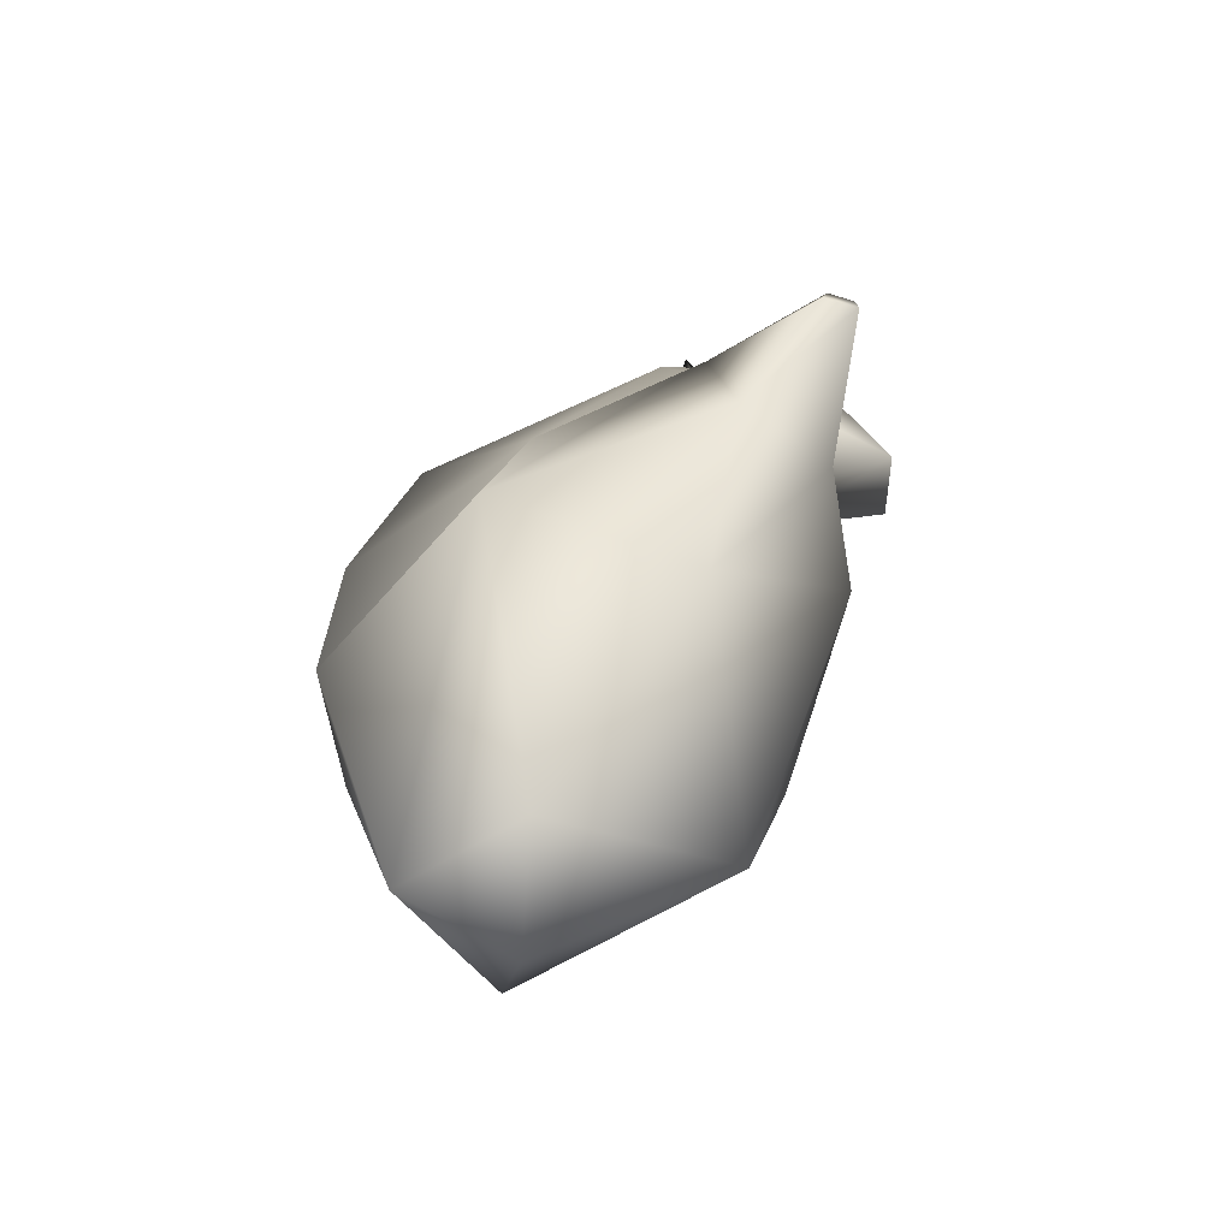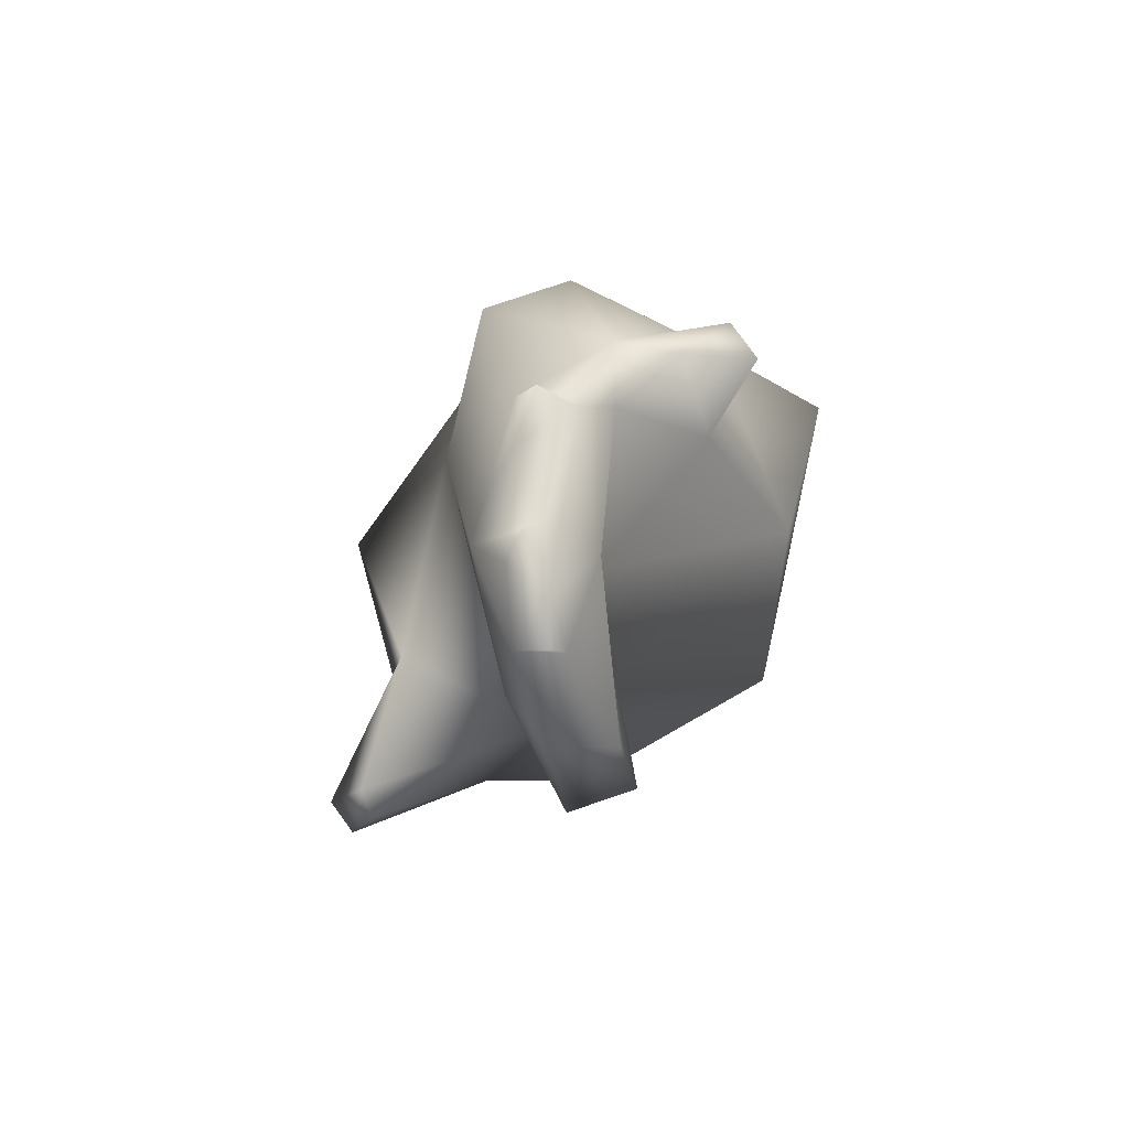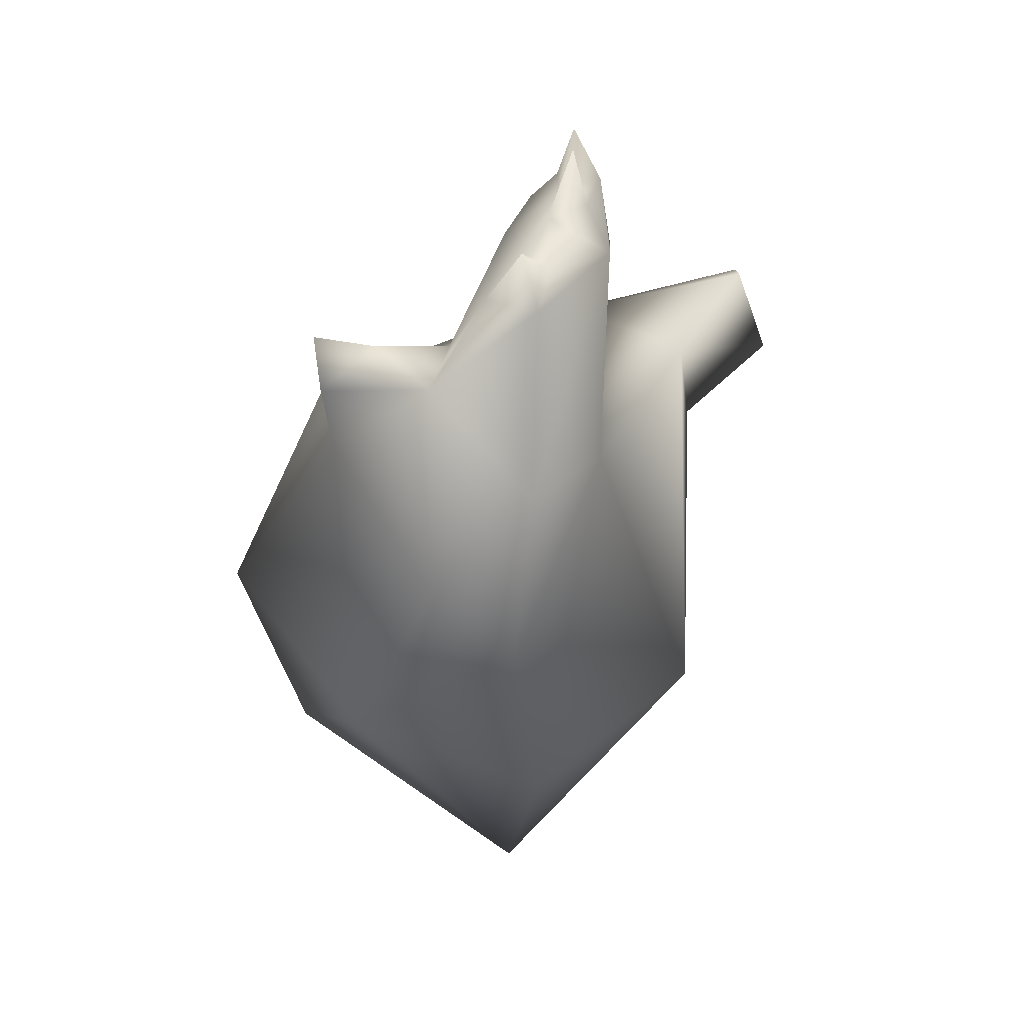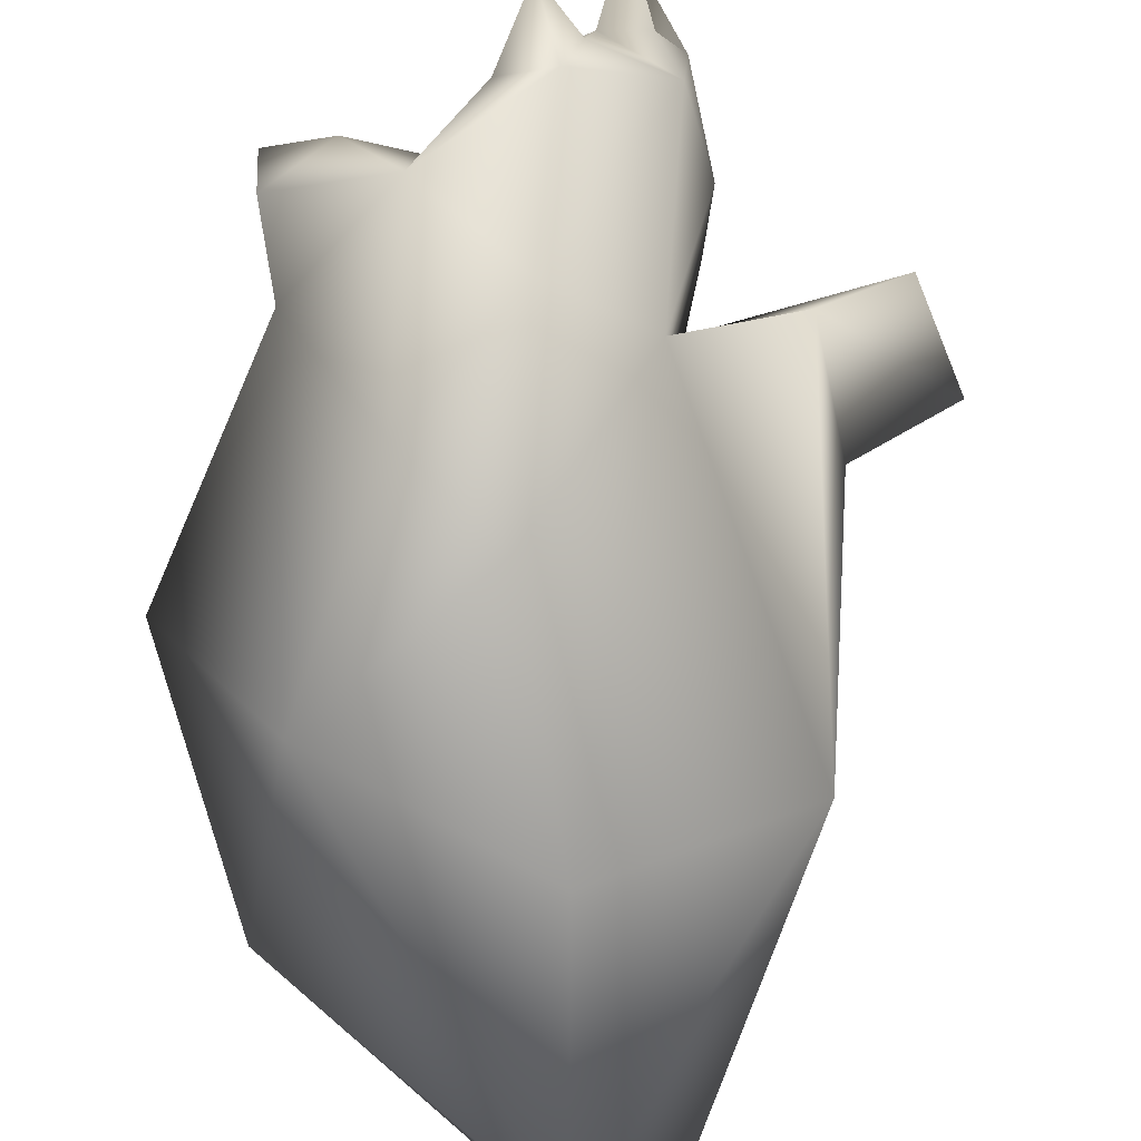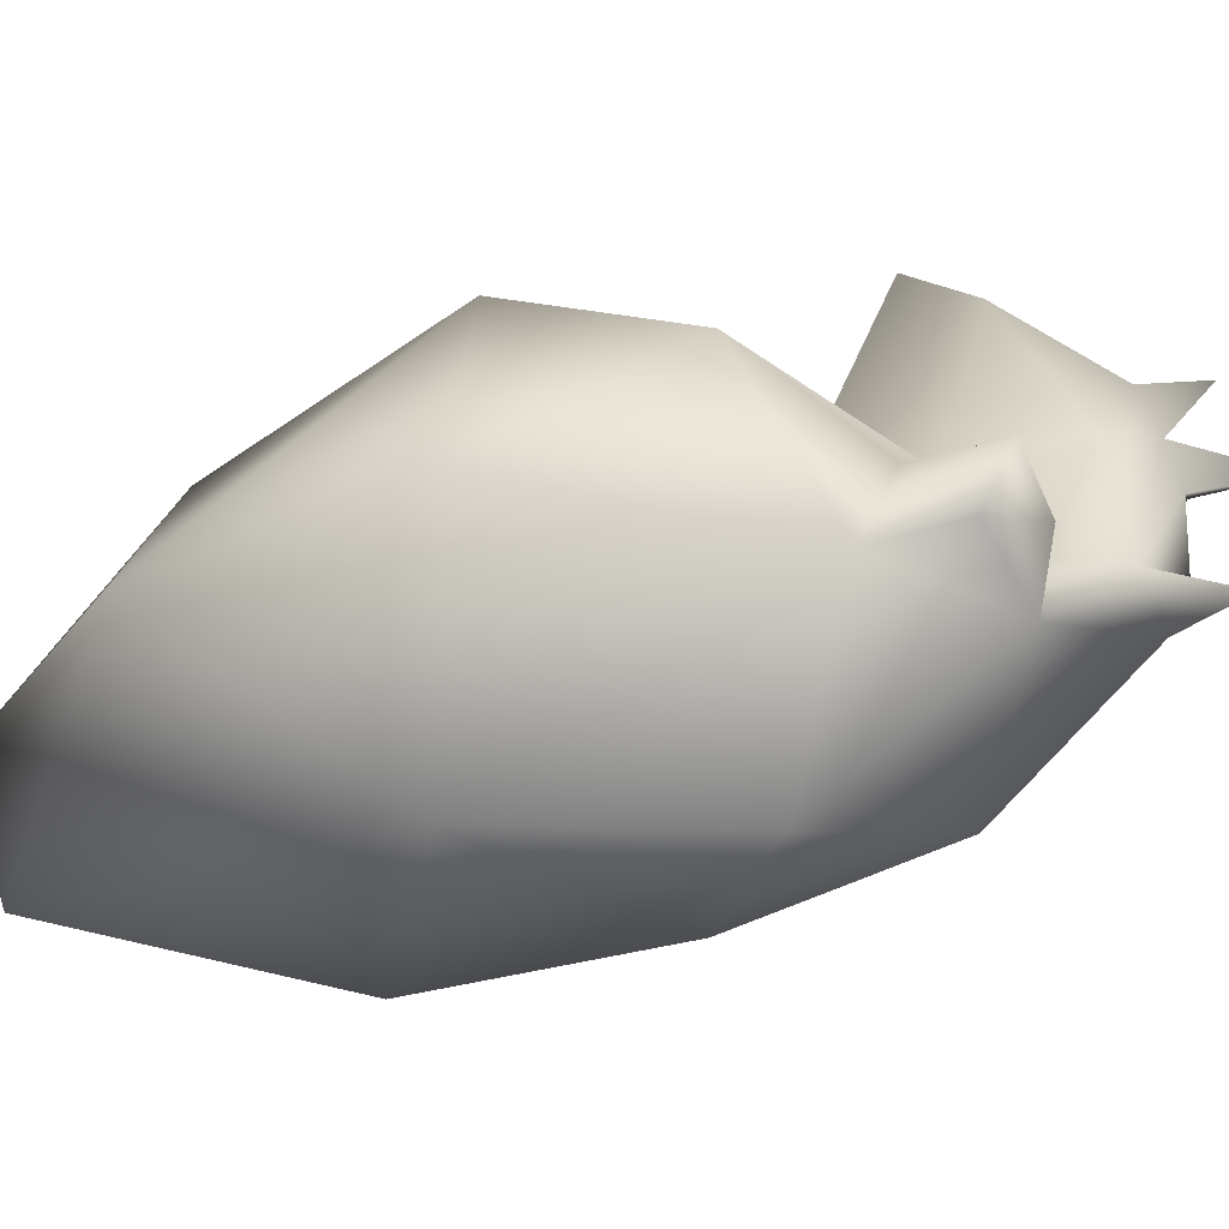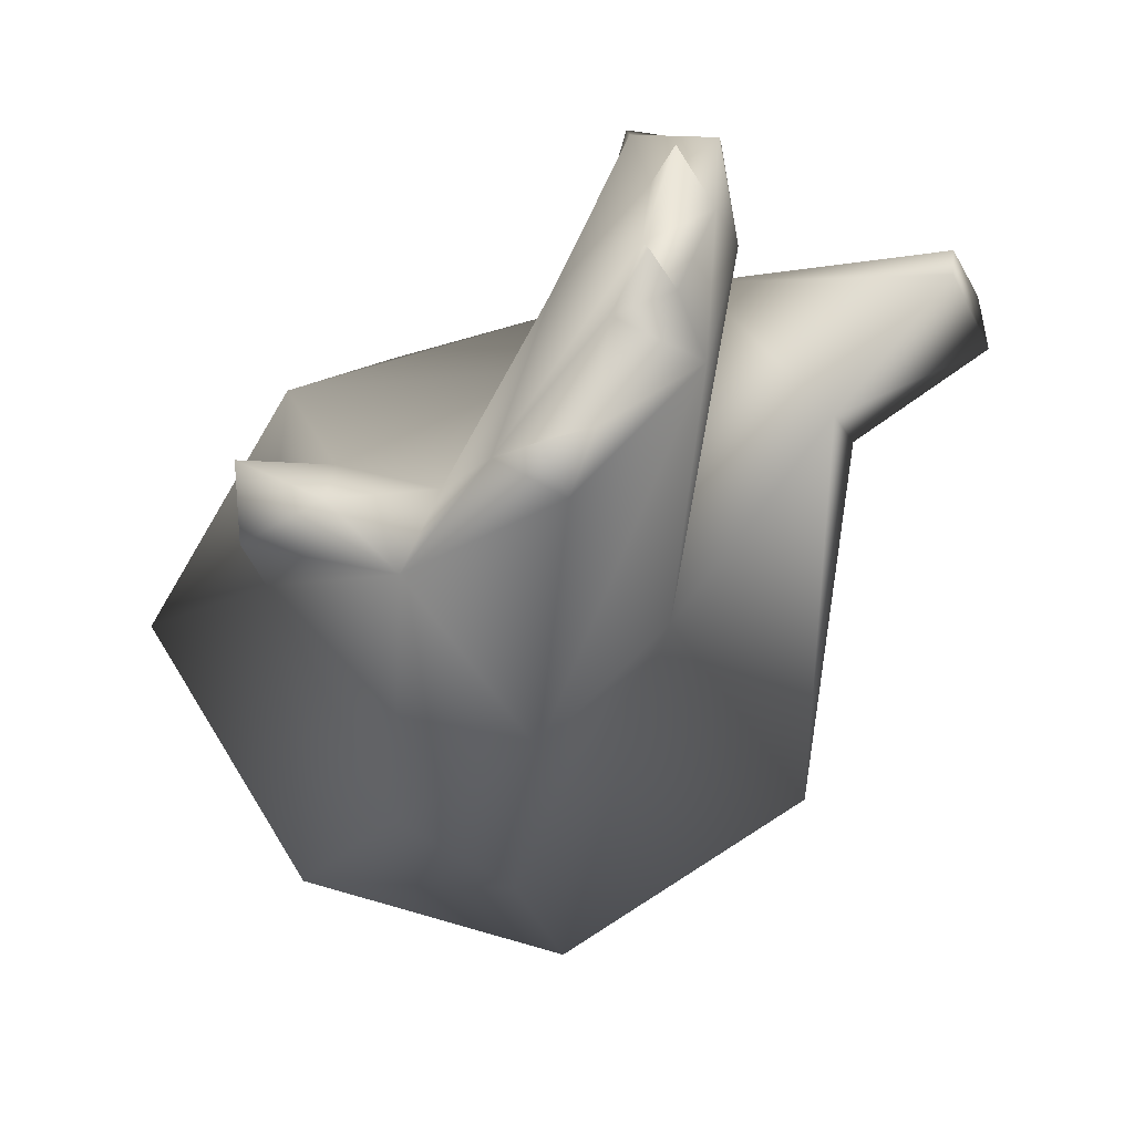
<metadata>
{"format":"obj","ext":"obj","renderer":"f3d","projection":"perspective","resolution":1024,"background":"white","views":[{"elev":-60.5,"azim":80.4,"up":"+Z"},{"elev":75.7,"azim":154.9,"up":"+Z"},{"elev":49.7,"azim":-8.1,"up":"+Z"},{"elev":-76.3,"azim":3.6,"up":"+Y"},{"elev":-25.7,"azim":-71.2,"up":"+Y"},{"elev":-16.6,"azim":2.4,"up":"+Y"}]}
</metadata>
<code>
v  0.0053 0.0087 0.0313
v  0.0036 0.0041 0.0325
v  0.0058 0.0054 0.0385
v  -0.0027 -0.0031 0.0307
v  0.0029 -0.0021 0.0325
v  0.0002 -0.0042 0.0365
v  0.0004 0.0071 0.0285
v  -0.0057 -0.0033 0.0261
v  -0.0079 -0.0081 0.0261
v  0.0058 0.0128 0.0297
v  0.0072 0.013 0.0343
v  0.0093 0.0111 0.0301
v  0.0096 0.0176 0.0249
v  0.0045 0.0194 0.0215
v  0.0098 0.0213 0.0157
v  0.0002 0.0059 0.0194
v  -0.0118 -0.0044 0.028
v  -0.0167 -0.006 0.0251
v  0.0042 0.022 0.0164
v  0.0038 0.0132 0.0122
v  0.0082 0.0141 0.0118
v  -0.0122 0.0002 0.02
v  -0.0168 -0.0019 0.0273
v  -0.0161 -0.0064 0.0185
v  -0.0162 0.0078 0.0113
v  -0.0115 0.0155 -0.0042
v  0.006 0.0173 -0.0015
v  0.0137 0.0146 0.0037
v  -0.0046 0.0103 -0.025
v  0.0234 0.0151 0.0138
v  0.0253 0.0145 0.0078
v  0.0232 0.013 0.0152
v  -0.0259 -0.0034 -0.0004
v  -0.0213 -0.005 -0.0214
v  -0.0052 -0.0054 -0.0385
v  -0.0024 -0.0146 -0.0365
v  -0.0165 -0.0188 -0.0042
v  -0.0093 -0.0186 0.0126
v  -0.0028 -0.0214 0.0063
v  -0.0007 -0.0165 0.0208
v  0.0065 -0.0081 0.0156
v  0.0087 0.0026 0.0293
v  -0.0008 -0.022 -0.0131
v  0.0014 -0.0056 0.0313
v  0.0148 -0.0123 -0.0117
v  0.0072 0.0056 0.0321
v  0.0106 0.0123 0.0218
v  0.0161 0.0046 0.0146
v  0.0259 0.0114 0.007
v  0.0177 0.0065 0.0042
v  0.0141 0.0043 -0.0166
v  0.0052 -0.0064 -0.0368
o MinosPrime_Heart_001_0
g MinosPrime_Heart_001_0
f 1 2 3
f 4 2 1
f 4 5 2
f 6 5 4
f 1 7 4
f 7 8 4
f 9 4 8
f 1 10 7
f 1 11 10
f 12 10 11
f 12 13 10
f 14 10 13
f 14 7 10
f 13 15 14
f 7 14 16
f 7 16 8
f 8 17 9
f 17 18 9
f 19 14 15
f 14 19 16
f 15 20 19
f 16 19 20
f 15 21 20
f 16 22 8
f 22 17 8
f 23 18 17
f 23 17 22
f 18 23 24
f 22 24 23
f 25 22 16
f 25 16 20
f 24 22 25
f 26 25 20
f 27 20 21
f 26 20 27
f 27 21 28
f 27 29 26
f 28 21 30
f 30 31 28
f 30 21 32
f 33 25 26
f 24 25 33
f 29 34 26
f 34 33 26
f 35 34 29
f 36 34 35
f 37 33 34
f 24 33 37
f 37 34 36
f 37 38 24
f 38 9 24
f 9 18 24
f 38 37 39
f 38 40 9
f 40 38 39
f 41 40 39
f 40 41 42
f 37 43 39
f 43 37 36
f 41 39 43
f 9 40 44
f 42 44 40
f 9 44 4
f 6 4 44
f 6 44 5
f 5 44 42
f 42 2 5
f 45 43 36
f 43 45 41
f 2 42 46
f 46 3 2
f 46 1 3
f 12 1 46
f 12 46 42
f 12 11 1
f 12 42 47
f 47 42 41
f 13 12 47
f 47 15 13
f 47 21 15
f 41 21 47
f 21 41 48
f 41 45 48
f 48 32 21
f 49 32 48
f 48 50 49
f 48 45 50
f 31 32 49
f 31 49 50
f 30 32 31
f 31 50 28
f 28 50 51
f 45 51 50
f 27 28 51
f 27 51 29
f 52 51 45
f 52 29 51
f 52 45 36
f 29 52 35
f 35 52 36

</code>
